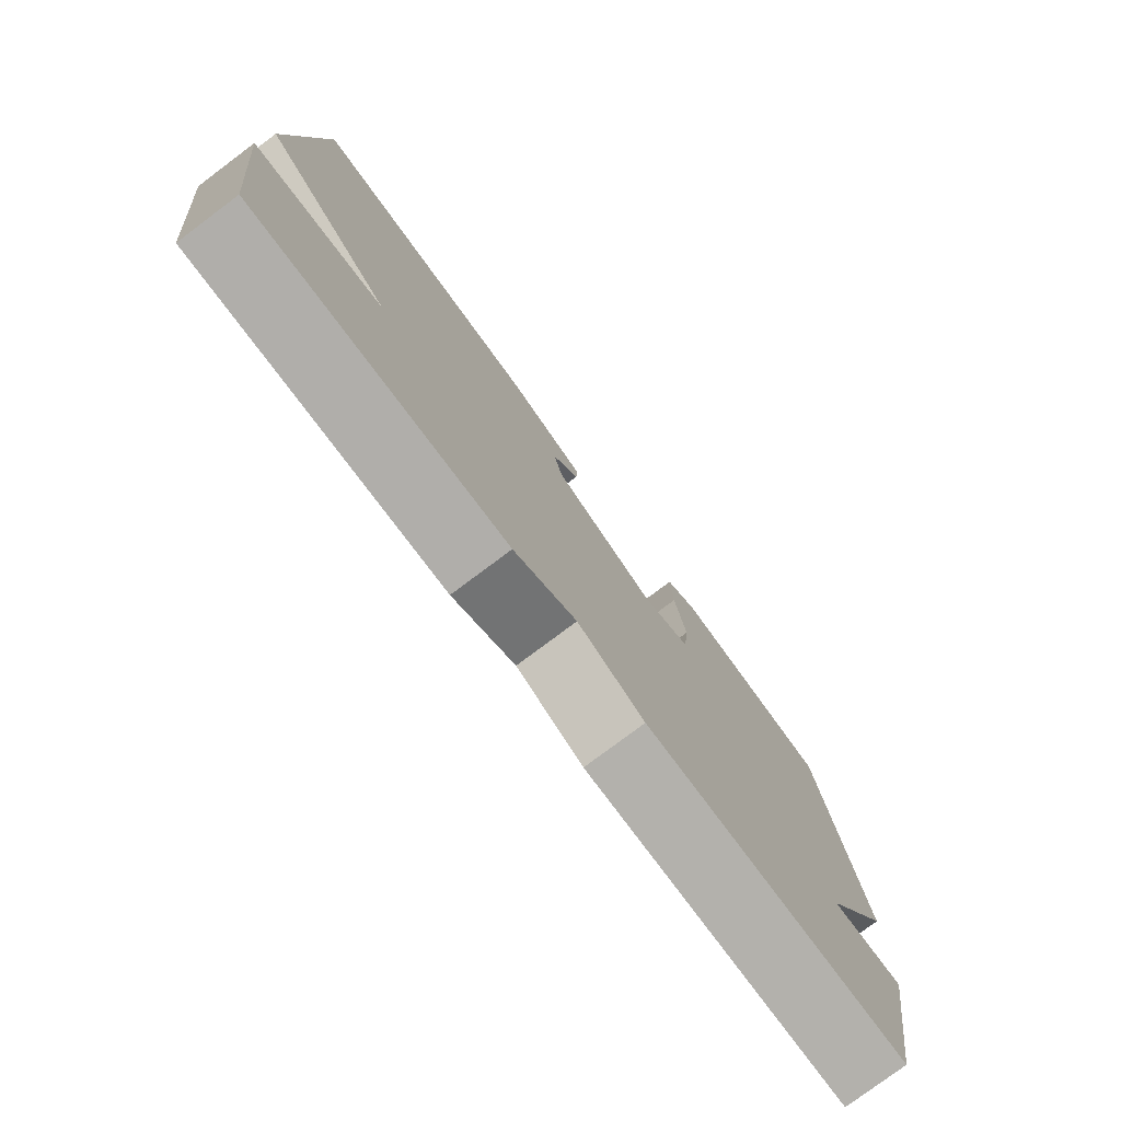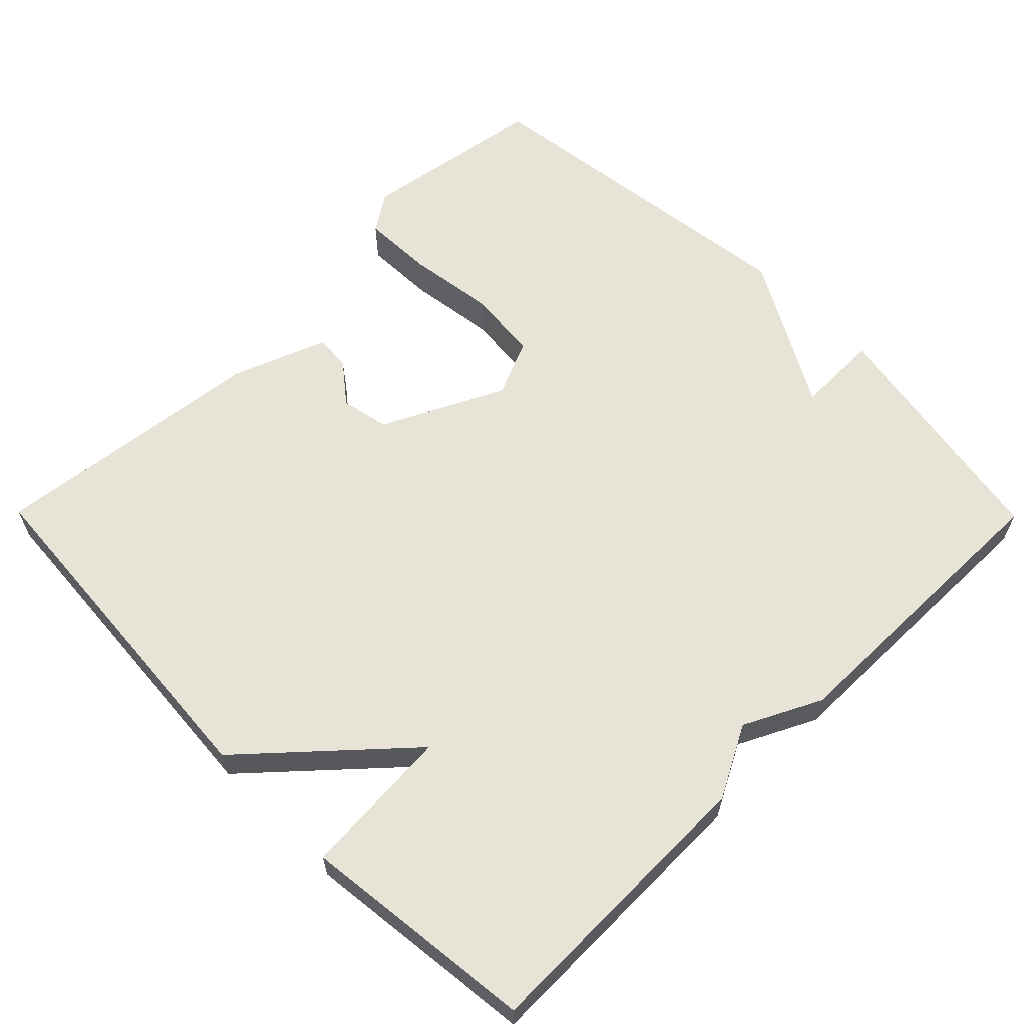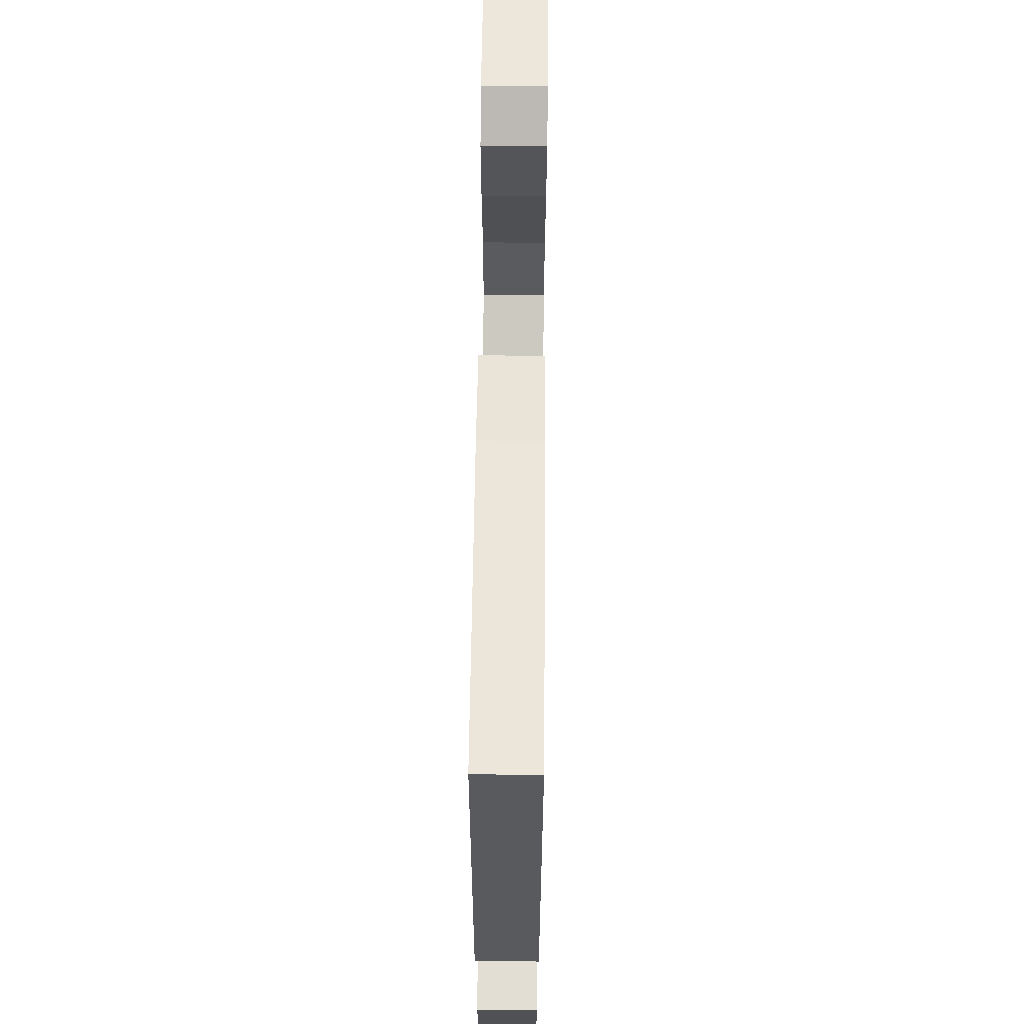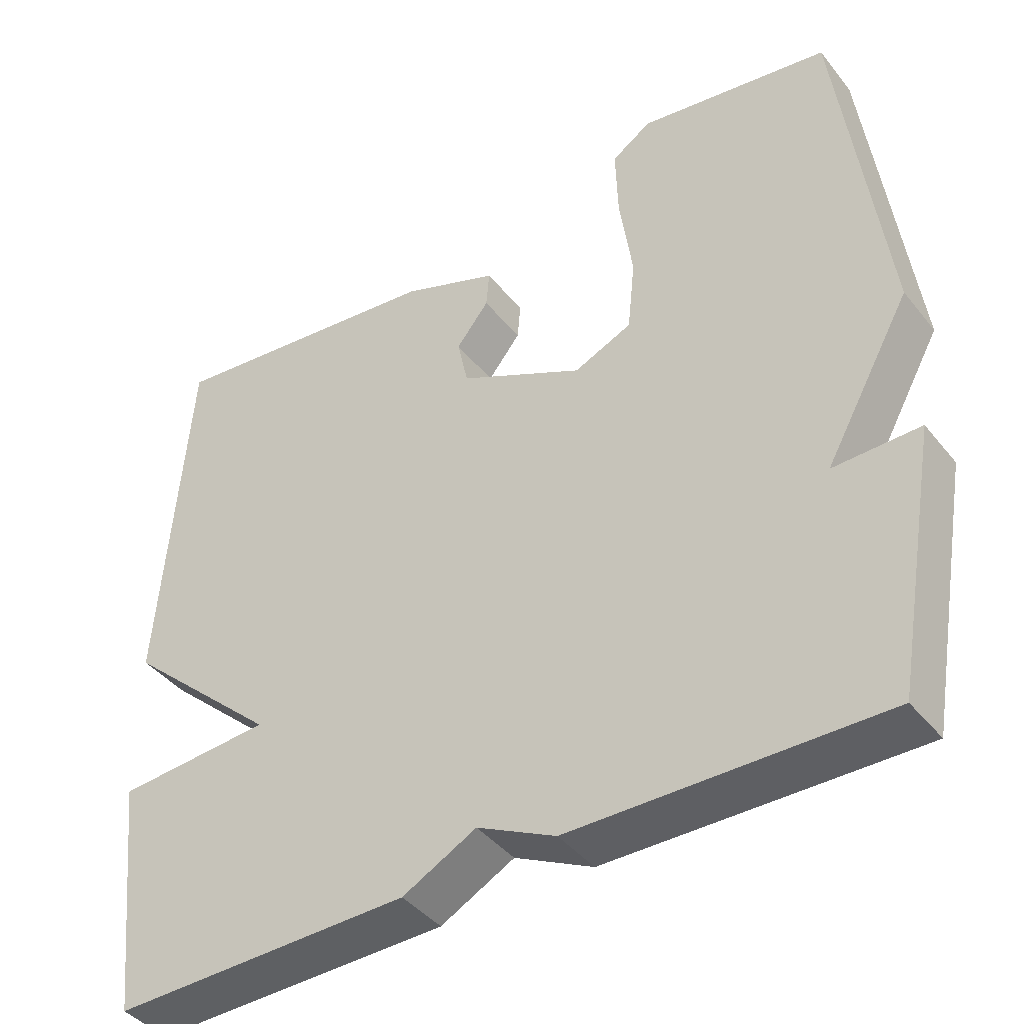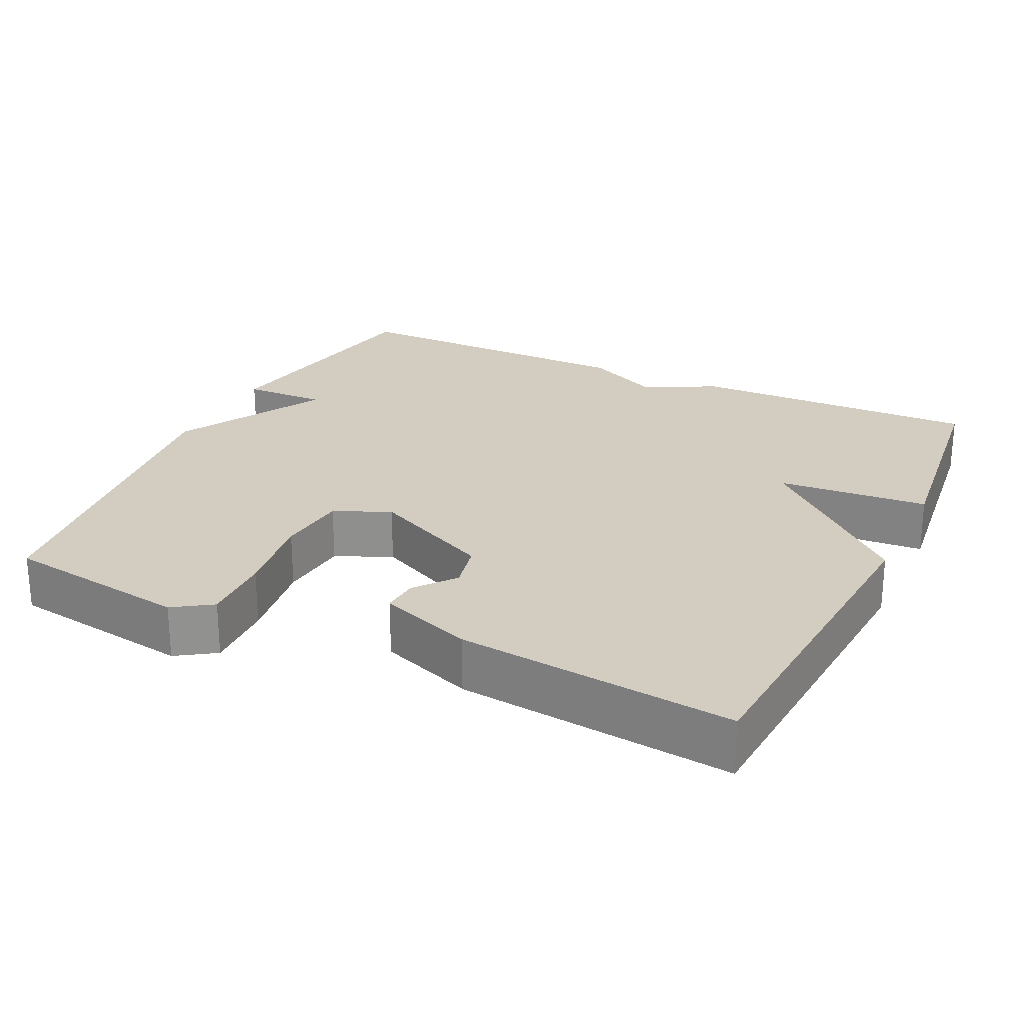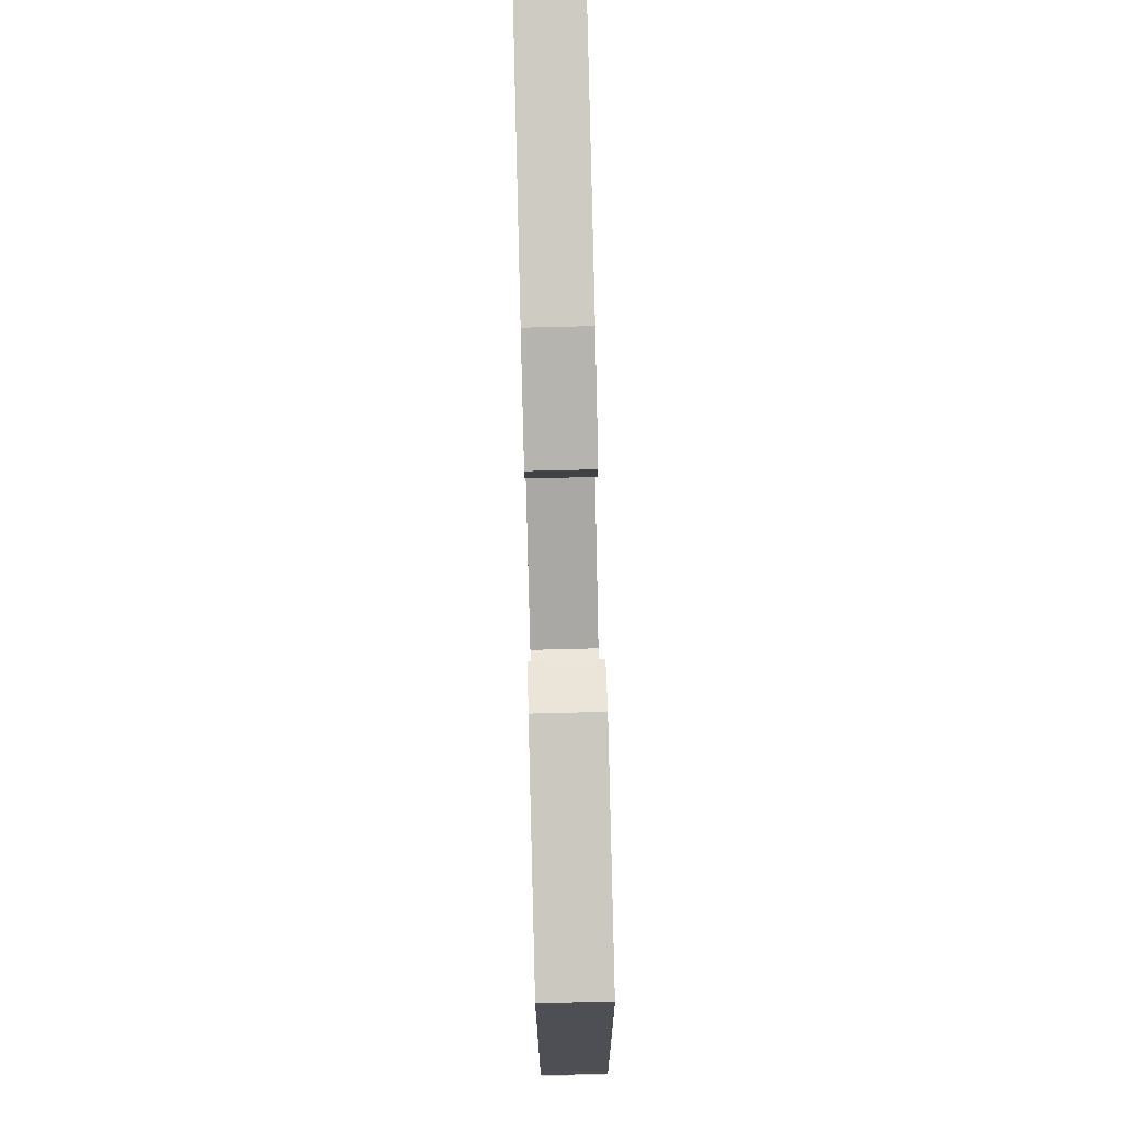
<metadata>
{"format":"obj","ext":"obj","renderer":"f3d","projection":"perspective","resolution":1024,"background":"white","views":[{"elev":-78.4,"azim":126.8,"up":"+Z"},{"elev":61.7,"azim":135.3,"up":"+Y"},{"elev":63.4,"azim":90.6,"up":"+Z"},{"elev":-41.7,"azim":-144.9,"up":"+Z"},{"elev":24.5,"azim":25.3,"up":"+Y"},{"elev":78.9,"azim":-91.4,"up":"+Z"}]}
</metadata>
<code>
v 0.5 0.07 0.5
v 0.536 0.07 0.017
v 0.332 0.07 -0.169
v 0.536 0.07 -0.183
v 0.5 0.07 -0.5
v 0.107 0.07 -0.494
v 0.01 0.07 -0.443
v -0.093 0.07 -0.494
v -0.5 0.07 -0.5
v -0.559 0.07 -0.165
v -0.446 0.07 -0.167
v -0.559 0.07 0.035
v -0.5 0.07 0.5
v -0.249 0.07 0.54
v -0.197 0.07 0.506
v -0.2 0.07 0.409
v -0.217 0.07 0.29
v -0.207 0.07 0.194
v -0.131 0.07 0.161
v 0.033 0.07 0.241
v 0.047 0.07 0.306
v 0.004 0.07 0.36
v 0 0.07 0.409
v 0.127 0.07 0.457
v 0.5 0 0.5
v 0.536 0 0.017
v 0.332 0 -0.169
v 0.536 0 -0.183
v 0.5 0 -0.5
v 0.107 0 -0.494
v 0.01 0 -0.443
v -0.093 0 -0.494
v -0.5 0 -0.5
v -0.559 0 -0.165
v -0.446 0 -0.167
v -0.559 0 0.035
v -0.5 0 0.5
v -0.249 0 0.54
v -0.197 0 0.506
v -0.2 0 0.409
v -0.217 0 0.29
v -0.207 0 0.194
v -0.131 0 0.161
v 0.033 0 0.241
v 0.047 0 0.306
v 0.004 0 0.36
v 0 0 0.409
v 0.127 0 0.457
f 24 1 2
f 23 24 2
f 22 23 2
f 21 22 2
f 20 21 2 3
f 19 20 3
f 18 19 3
f 15 16 17
f 14 15 17
f 13 14 17
f 12 13 17
f 11 12 17
f 11 17 18
f 9 10 11
f 8 9 11
f 7 8 11
f 6 7 11
f 5 6 11
f 4 5 11
f 3 4 11
f 3 11 18
f 26 25 48
f 26 48 47
f 26 47 46
f 26 46 45
f 27 26 45 44
f 27 44 43
f 27 43 42
f 41 40 39
f 41 39 38
f 41 38 37
f 41 37 36
f 41 36 35
f 42 41 35
f 35 34 33
f 35 33 32
f 35 32 31
f 35 31 30
f 35 30 29
f 35 29 28
f 35 28 27
f 42 35 27
f 1 25 26 2
f 2 26 27 3
f 3 27 28 4
f 4 28 29 5
f 5 29 30 6
f 6 30 31 7
f 7 31 32 8
f 8 32 33 9
f 9 33 34 10
f 10 34 35 11
f 11 35 36 12
f 12 36 37 13
f 13 37 38 14
f 14 38 39 15
f 15 39 40 16
f 16 40 41 17
f 17 41 42 18
f 18 42 43 19
f 19 43 44 20
f 20 44 45 21
f 21 45 46 22
f 22 46 47 23
f 23 47 48 24
f 24 48 25 1

</code>
